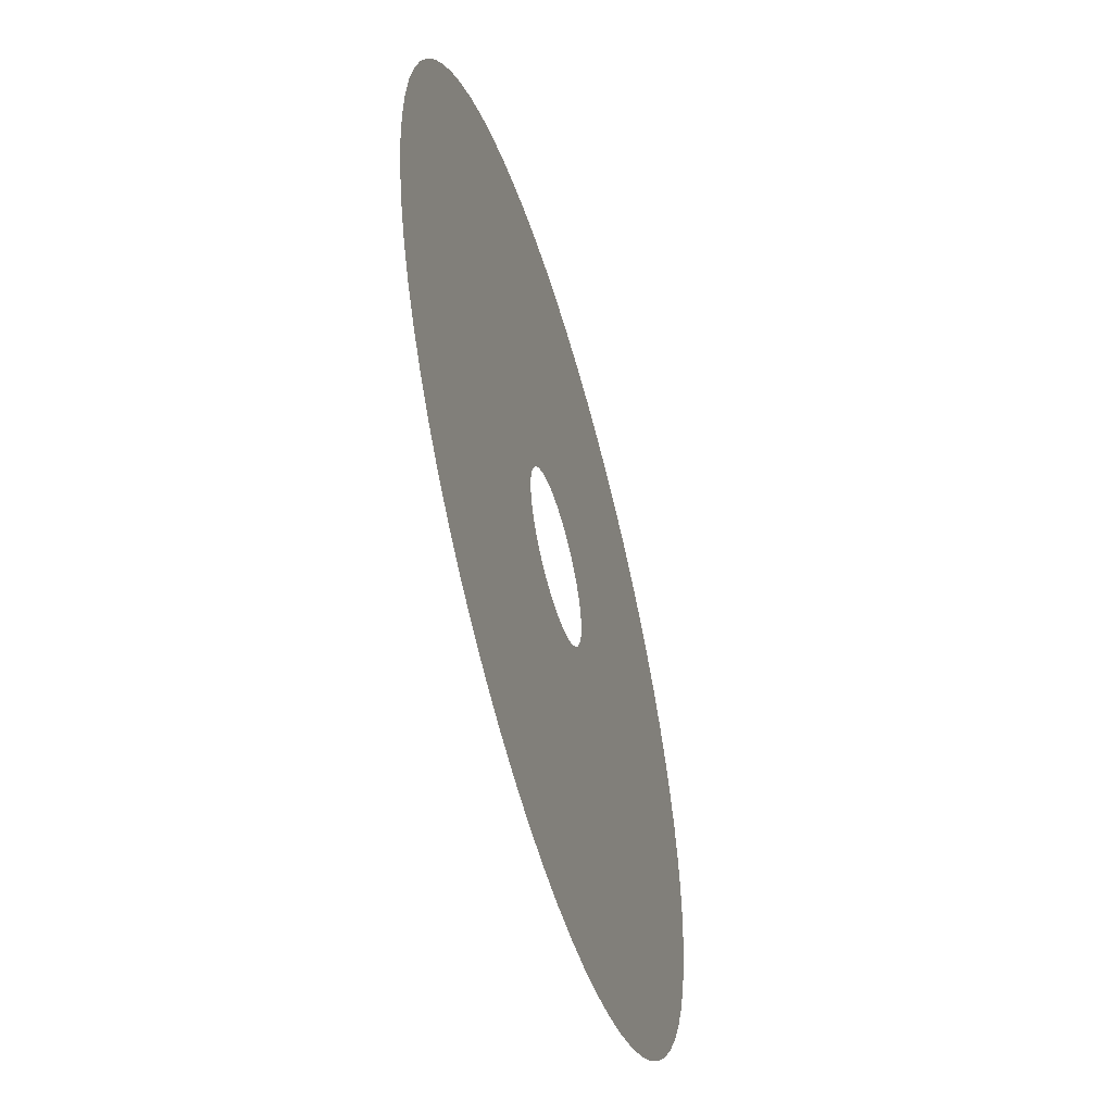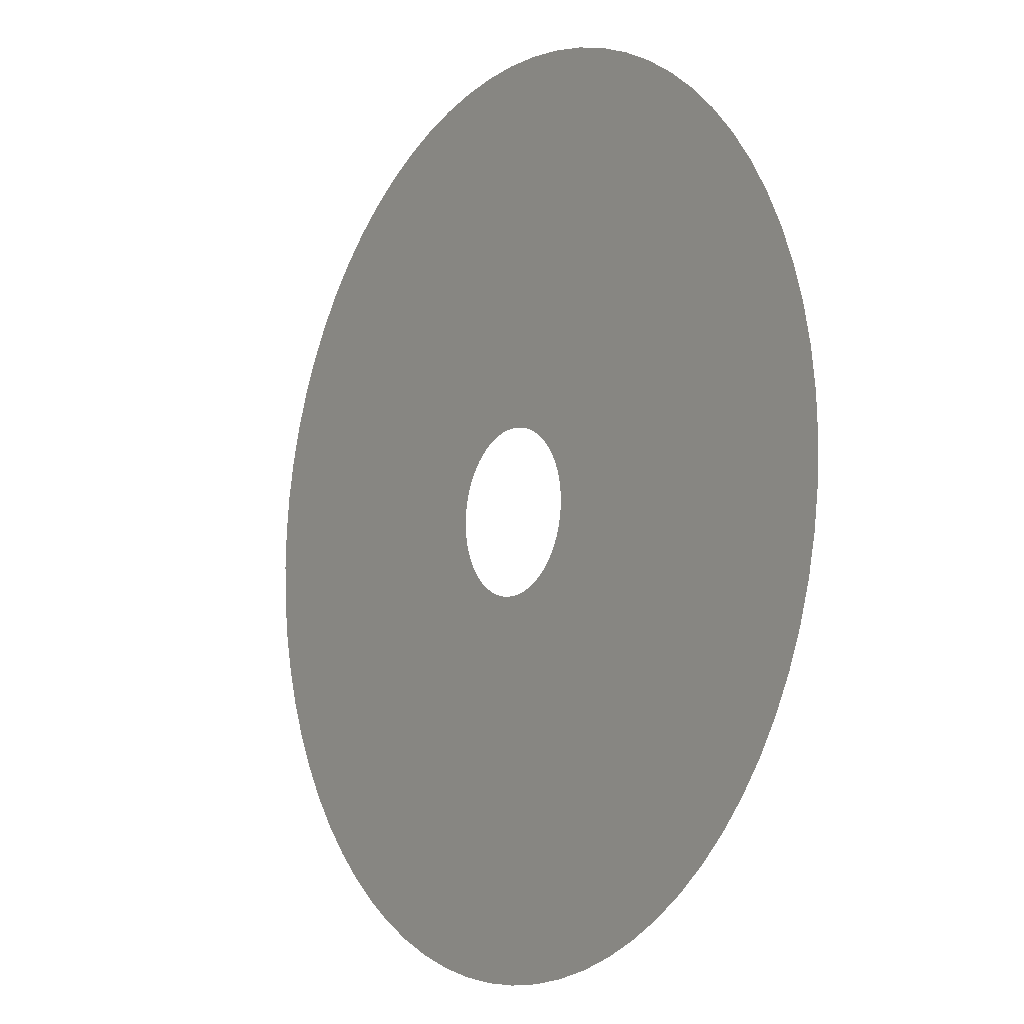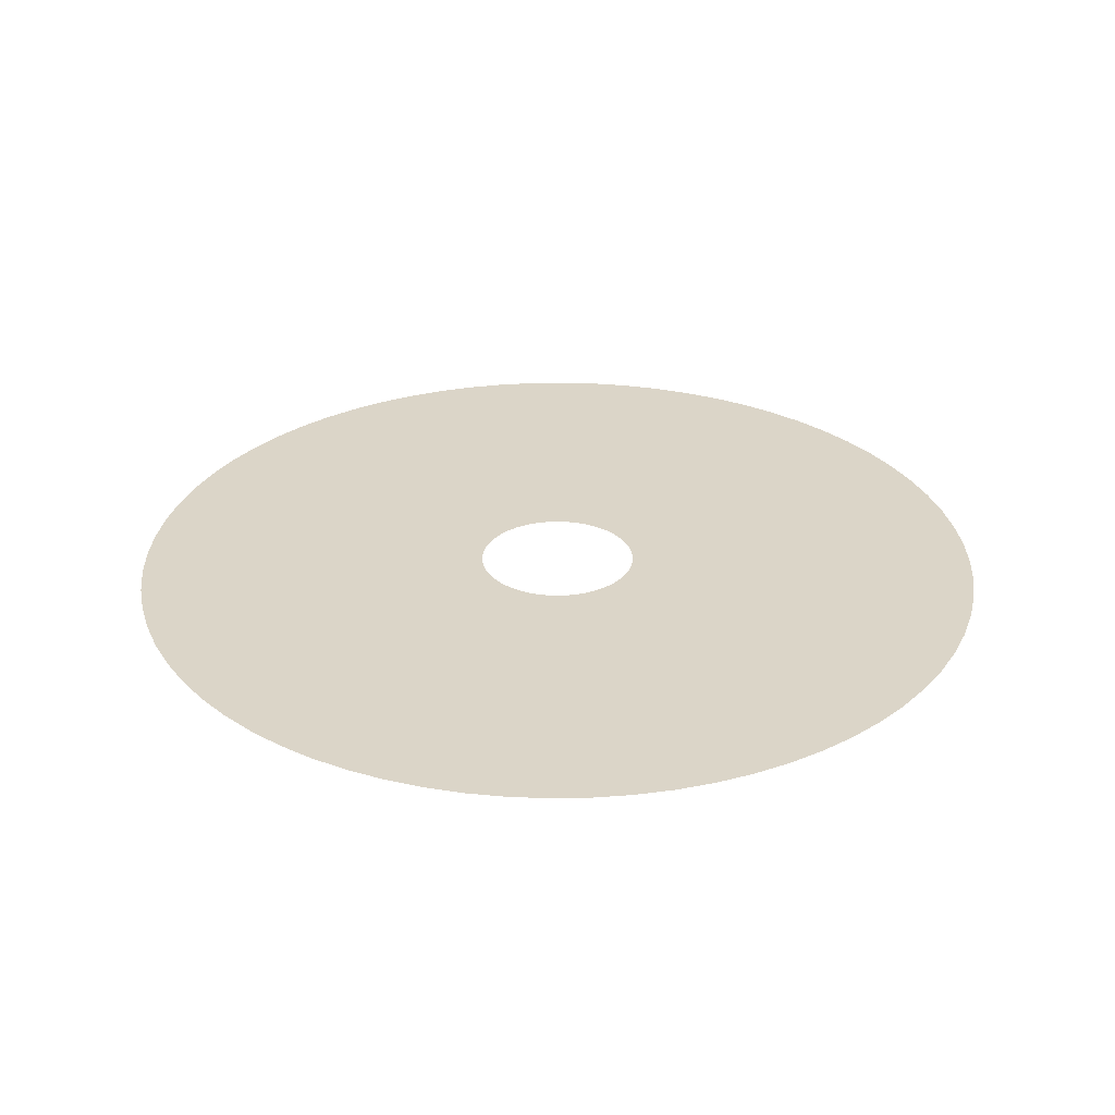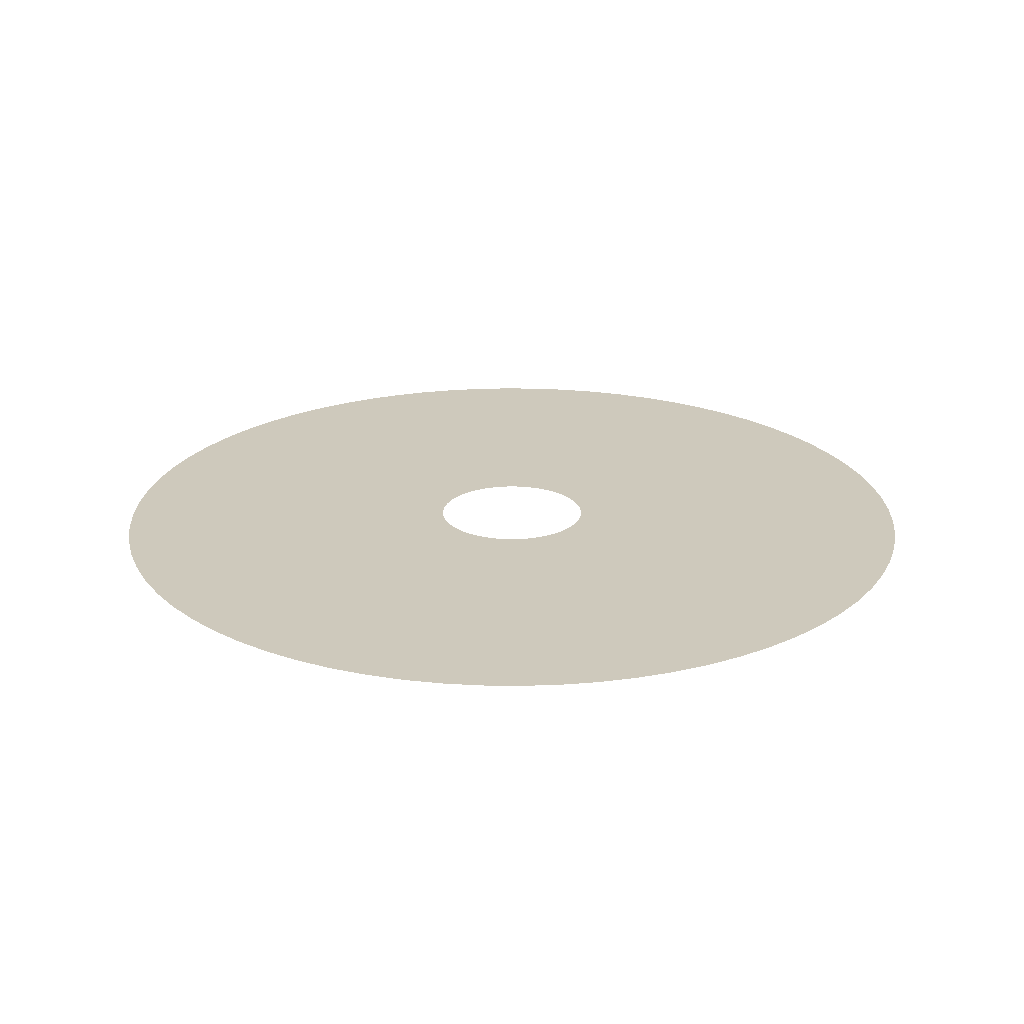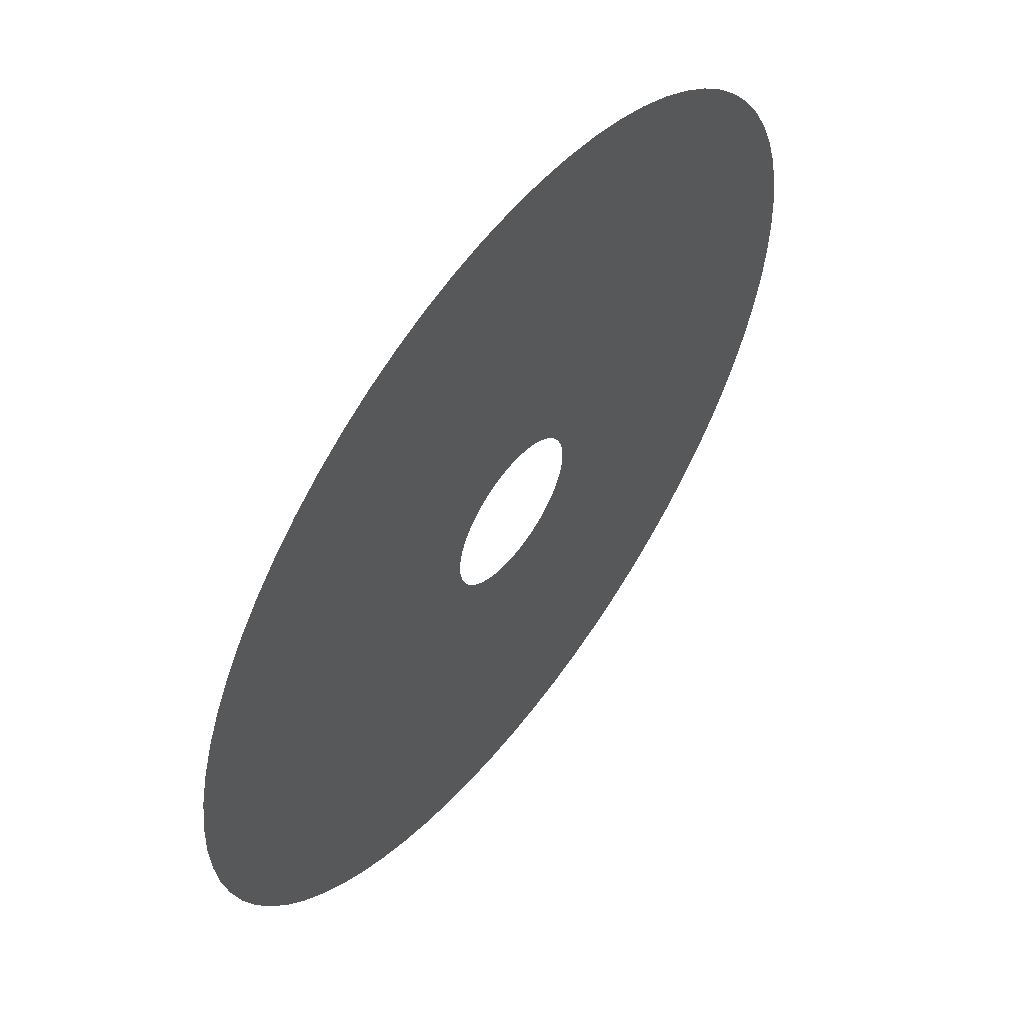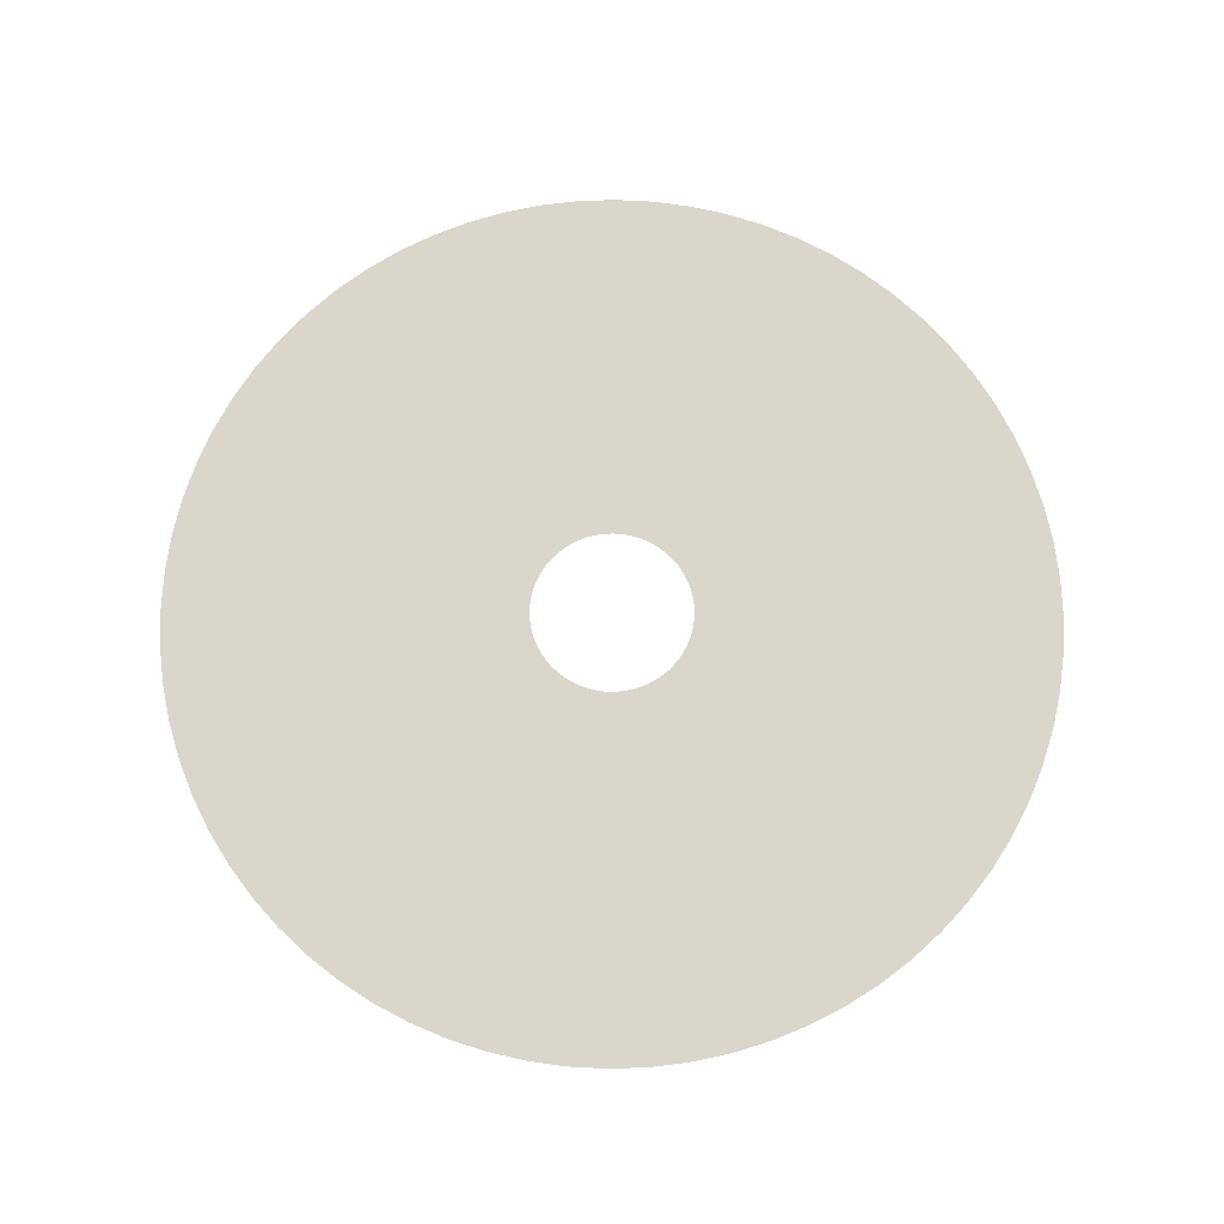
<metadata>
{"format":"obj","ext":"obj","renderer":"f3d","projection":"perspective","resolution":1024,"background":"white","views":[{"elev":-54.5,"azim":105.9,"up":"+Y"},{"elev":-9.5,"azim":56.0,"up":"+Y"},{"elev":29.5,"azim":151.0,"up":"+Z"},{"elev":22.5,"azim":69.0,"up":"+Z"},{"elev":56.6,"azim":127.0,"up":"+Y"},{"elev":73.7,"azim":-114.6,"up":"+Z"}]}
</metadata>
<code>
v -662.3 -8.111e-14 3461
v -659.8 -57.72 3461
v -652.2 -115 3461
v -639.7 -171.4 3461
v -622.4 -226.5 3461
v -600.2 -279.9 3461
v -573.6 -331.1 3461
v -542.5 -379.9 3461
v -507.3 -425.7 3461
v -468.3 -468.3 3461
v -425.7 -507.3 3461
v -379.9 -542.5 3461
v -331.1 -573.6 3461
v -279.9 -600.2 3461
v -226.5 -622.4 3461
v -171.4 -639.7 3461
v -115 -652.2 3461
v -57.72 -659.8 3461
v 4.055e-14 -662.3 3461
v 57.72 -659.8 3461
v 115 -652.2 3461
v 171.4 -639.7 3461
v 226.5 -622.4 3461
v 279.9 -600.2 3461
v 331.1 -573.6 3461
v 379.9 -542.5 3461
v 425.7 -507.3 3461
v 468.3 -468.3 3461
v 507.3 -425.7 3461
v 542.5 -379.9 3461
v 573.6 -331.1 3461
v 600.2 -279.9 3461
v 622.4 -226.5 3461
v 639.7 -171.4 3461
v 652.2 -115 3461
v 659.8 -57.72 3461
v 662.3 0 3461
v 659.8 57.72 3461
v 652.2 115 3461
v 639.7 171.4 3461
v 622.4 226.5 3461
v 600.2 279.9 3461
v 573.6 331.1 3461
v 542.5 379.9 3461
v 507.3 425.7 3461
v 468.3 468.3 3461
v 425.7 507.3 3461
v 379.9 542.5 3461
v 331.1 573.6 3461
v 279.9 600.2 3461
v 226.5 622.4 3461
v 171.4 639.7 3461
v 115 652.2 3461
v 57.72 659.8 3461
v 4.055e-14 662.3 3461
v -57.72 659.8 3461
v -115 652.2 3461
v -171.4 639.7 3461
v -226.5 622.4 3461
v -279.9 600.2 3461
v -331.1 573.6 3461
v -379.9 542.5 3461
v -425.7 507.3 3461
v -468.3 468.3 3461
v -507.3 425.7 3461
v -542.5 379.9 3461
v -573.6 331.1 3461
v -600.2 279.9 3461
v -622.4 226.5 3461
v -639.7 171.4 3461
v -652.2 115 3461
v -659.8 57.72 3461
v -120.9 -1.48e-14 3461
v -120.4 -10.54 3461
v -119 -20.99 3461
v -116.8 -31.29 3461
v -113.6 -41.34 3461
v -109.6 -51.09 3461
v -104.7 -60.44 3461
v -99.02 -69.34 3461
v -92.6 -77.7 3461
v -85.48 -85.48 3461
v -77.7 -92.6 3461
v -69.34 -99.02 3461
v -60.44 -104.7 3461
v -51.09 -109.6 3461
v -41.34 -113.6 3461
v -31.29 -116.8 3461
v -20.99 -119 3461
v -10.54 -120.4 3461
v 7.402e-15 -120.9 3461
v 10.54 -120.4 3461
v 20.99 -119 3461
v 31.29 -116.8 3461
v 41.34 -113.6 3461
v 51.09 -109.6 3461
v 60.44 -104.7 3461
v 69.34 -99.02 3461
v 77.7 -92.6 3461
v 85.48 -85.48 3461
v 92.6 -77.7 3461
v 99.02 -69.34 3461
v 104.7 -60.44 3461
v 109.6 -51.09 3461
v 113.6 -41.34 3461
v 116.8 -31.29 3461
v 119 -20.99 3461
v 120.4 -10.54 3461
v 120.9 0 3461
v 120.4 10.54 3461
v 119 20.99 3461
v 116.8 31.29 3461
v 113.6 41.34 3461
v 109.6 51.09 3461
v 104.7 60.44 3461
v 99.02 69.34 3461
v 92.6 77.7 3461
v 85.48 85.48 3461
v 77.7 92.6 3461
v 69.34 99.02 3461
v 60.44 104.7 3461
v 51.09 109.6 3461
v 41.34 113.6 3461
v 31.29 116.8 3461
v 20.99 119 3461
v 10.54 120.4 3461
v 7.402e-15 120.9 3461
v -10.54 120.4 3461
v -20.99 119 3461
v -31.29 116.8 3461
v -41.34 113.6 3461
v -51.09 109.6 3461
v -60.44 104.7 3461
v -69.34 99.02 3461
v -77.7 92.6 3461
v -85.48 85.48 3461
v -92.6 77.7 3461
v -99.02 69.34 3461
v -104.7 60.44 3461
v -109.6 51.09 3461
v -113.6 41.34 3461
v -116.8 31.29 3461
v -119 20.99 3461
v -120.4 10.54 3461
f 1 2 74 73
f 2 3 75 74
f 3 4 76 75
f 4 5 77 76
f 5 6 78 77
f 6 7 79 78
f 7 8 80 79
f 8 9 81 80
f 9 10 82 81
f 10 11 83 82
f 11 12 84 83
f 12 13 85 84
f 13 14 86 85
f 14 15 87 86
f 15 16 88 87
f 16 17 89 88
f 17 18 90 89
f 18 19 91 90
f 19 20 92 91
f 20 21 93 92
f 21 22 94 93
f 22 23 95 94
f 23 24 96 95
f 24 25 97 96
f 25 26 98 97
f 26 27 99 98
f 27 28 100 99
f 28 29 101 100
f 29 30 102 101
f 30 31 103 102
f 31 32 104 103
f 32 33 105 104
f 33 34 106 105
f 34 35 107 106
f 35 36 108 107
f 36 37 109 108
f 37 38 110 109
f 38 39 111 110
f 39 40 112 111
f 40 41 113 112
f 41 42 114 113
f 42 43 115 114
f 43 44 116 115
f 44 45 117 116
f 45 46 118 117
f 46 47 119 118
f 47 48 120 119
f 48 49 121 120
f 49 50 122 121
f 50 51 123 122
f 51 52 124 123
f 52 53 125 124
f 53 54 126 125
f 54 55 127 126
f 55 56 128 127
f 56 57 129 128
f 57 58 130 129
f 58 59 131 130
f 59 60 132 131
f 60 61 133 132
f 61 62 134 133
f 62 63 135 134
f 63 64 136 135
f 64 65 137 136
f 65 66 138 137
f 66 67 139 138
f 67 68 140 139
f 68 69 141 140
f 69 70 142 141
f 70 71 143 142
f 71 72 144 143
f 72 1 73 144

</code>
